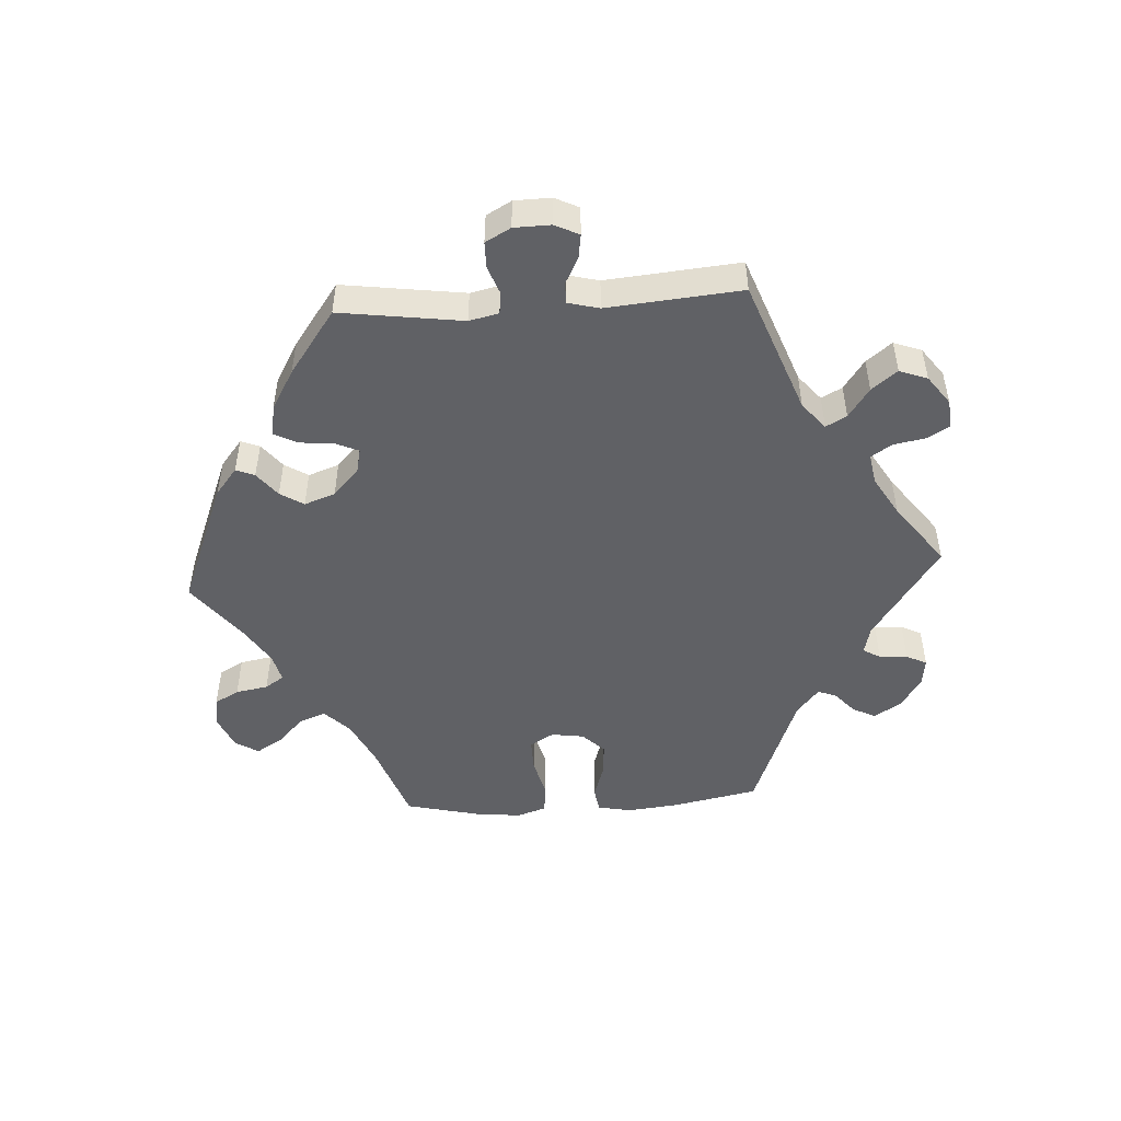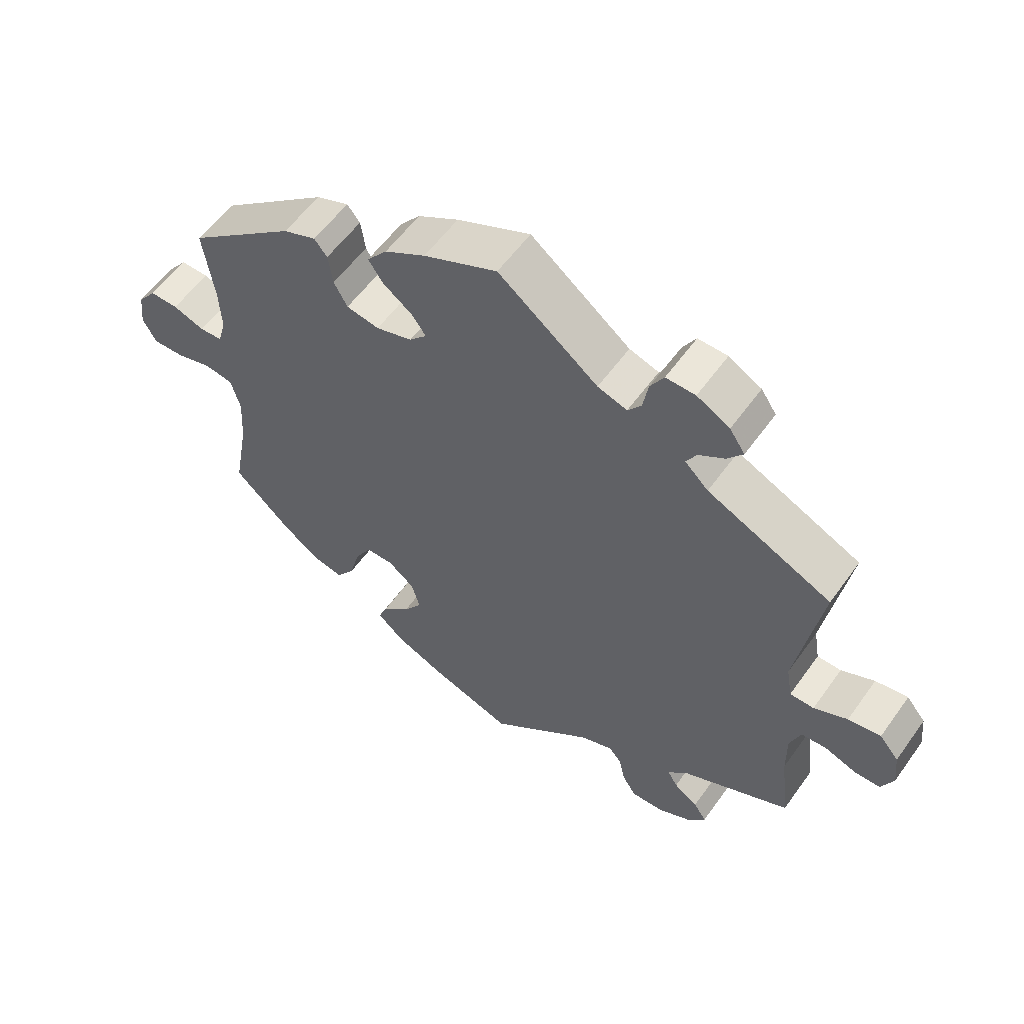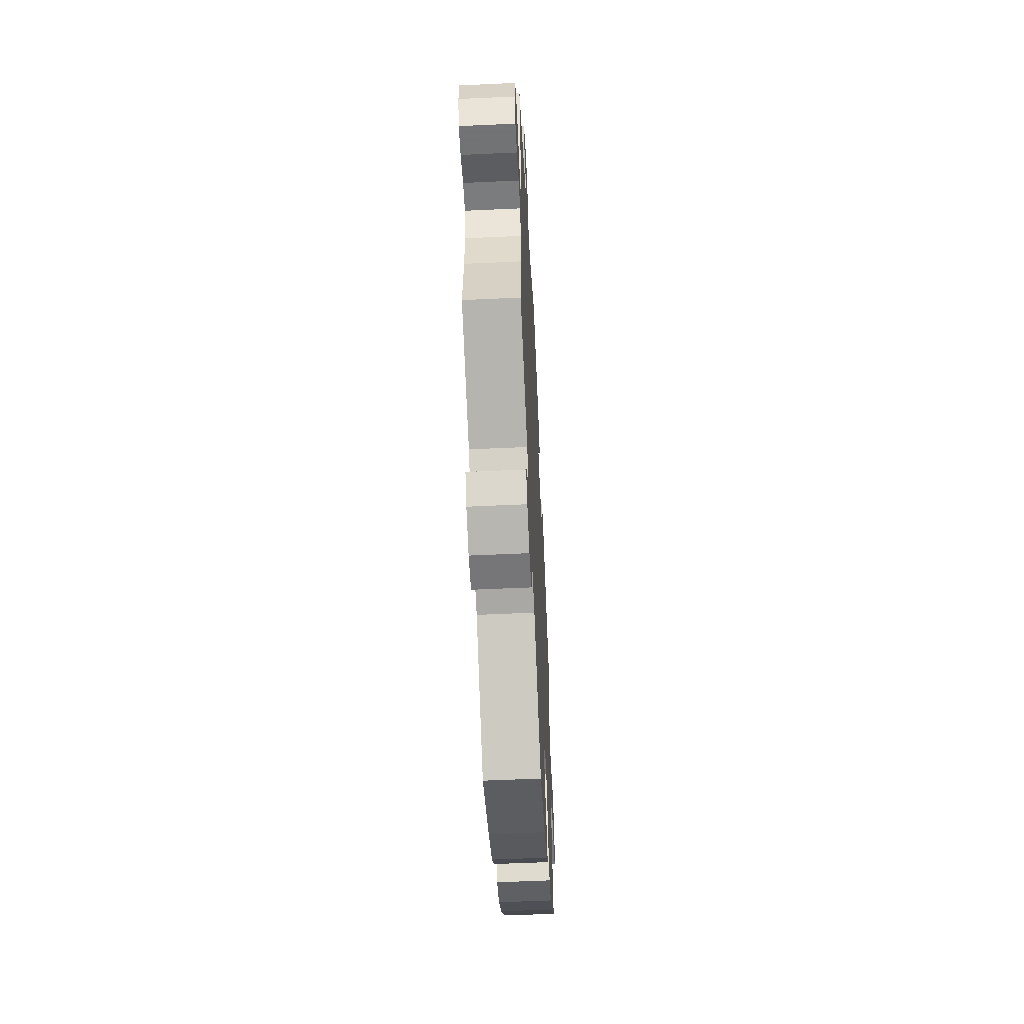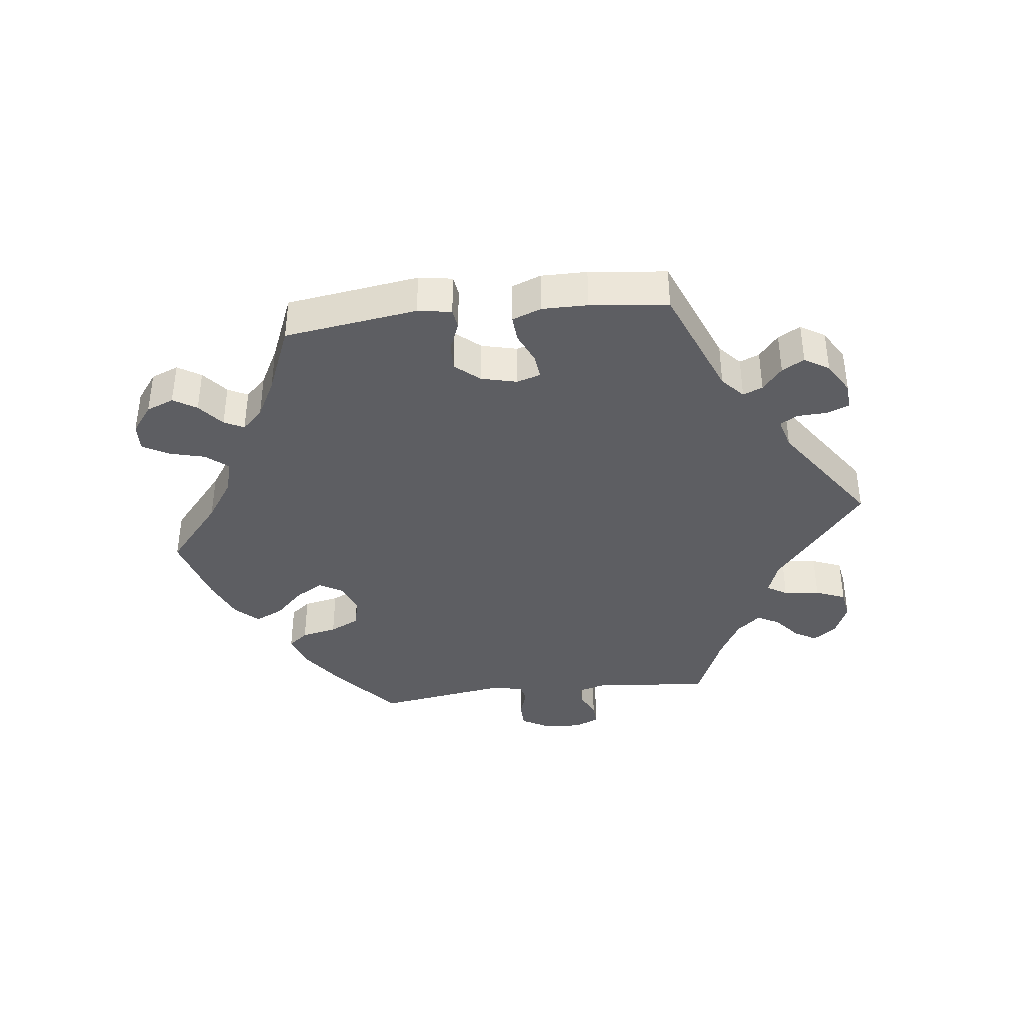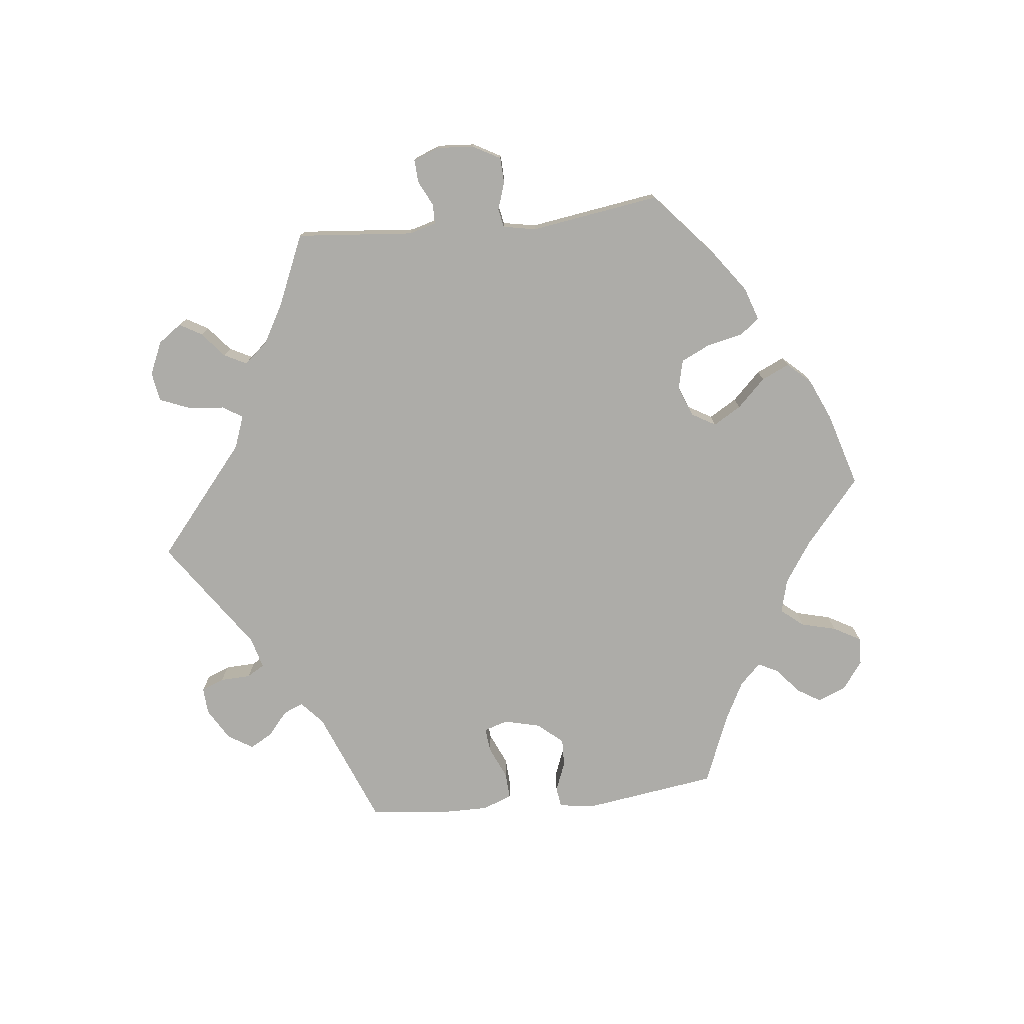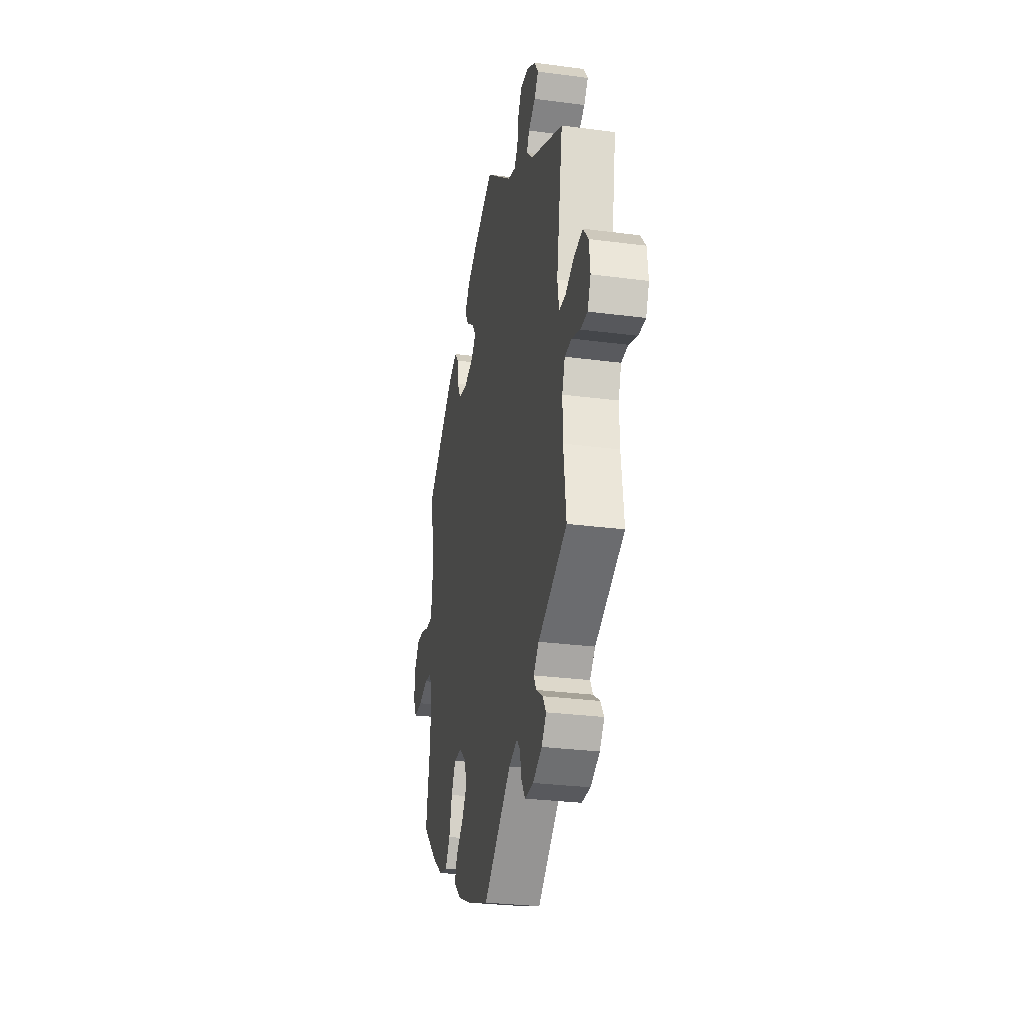
<metadata>
{"format":"obj","ext":"obj","renderer":"f3d","projection":"perspective","resolution":1024,"background":"white","views":[{"elev":-49.5,"azim":33.6,"up":"+Y"},{"elev":57.2,"azim":35.2,"up":"+Z"},{"elev":-55.7,"azim":92.8,"up":"+Z"},{"elev":-39.0,"azim":-23.5,"up":"+Y"},{"elev":-76.7,"azim":156.1,"up":"+Y"},{"elev":-28.6,"azim":78.8,"up":"+Z"}]}
</metadata>
<code>
v -0.338 0.07 0.417
v -0.289 0.07 0.436
v -0.27 0.07 0.412
v -0.263 0.07 0.365
v -0.243 0.07 0.328
v -0.194 0.07 0.319
v -0.14 0.07 0.335
v -0.114 0.07 0.363
v -0.136 0.07 0.393
v -0.179 0.07 0.424
v -0.201 0.07 0.457
v -0.171 0.07 0.494
v -0.11 0.07 0.529
v 0 0.07 0.578
v 0.149 0.07 0.462
v 0.193 0.07 0.448
v 0.213 0.07 0.474
v 0.221 0.07 0.52
v 0.241 0.07 0.554
v 0.285 0.07 0.553
v 0.334 0.07 0.526
v 0.357 0.07 0.492
v 0.334 0.07 0.463
v 0.295 0.07 0.438
v 0.28 0.07 0.411
v 0.315 0.07 0.377
v 0.501 0.07 0.29
v 0.465 0.07 0.077
v 0.474 0.07 0.025
v 0.51 0.07 0.024
v 0.56 0.07 0.047
v 0.609 0.07 0.054
v 0.638 0.07 0.019
v 0.644 0.07 -0.035
v 0.626 0.07 -0.075
v 0.587 0.07 -0.075
v 0.54 0.07 -0.058
v 0.502 0.07 -0.06
v 0.486 0.07 -0.104
v 0.487 0.07 -0.173
v 0.501 0.07 -0.289
v 0.339 0.07 -0.365
v 0.309 0.07 -0.396
v 0.324 0.07 -0.422
v 0.36 0.07 -0.446
v 0.379 0.07 -0.475
v 0.353 0.07 -0.508
v 0.302 0.07 -0.533
v 0.254 0.07 -0.534
v 0.233 0.07 -0.501
v 0.224 0.07 -0.458
v 0.205 0.07 -0.436
v 0.157 0.07 -0.453
v 0.001 0.07 -0.578
v -0.124 0.07 -0.535
v -0.196 0.07 -0.503
v -0.236 0.07 -0.468
v -0.222 0.07 -0.433
v -0.181 0.07 -0.396
v -0.153 0.07 -0.355
v -0.166 0.07 -0.311
v -0.205 0.07 -0.28
v -0.247 0.07 -0.28
v -0.271 0.07 -0.323
v -0.287 0.07 -0.381
v -0.314 0.07 -0.419
v -0.36 0.07 -0.409
v -0.416 0.07 -0.368
v -0.501 0.07 -0.288
v -0.478 0.07 -0.162
v -0.473 0.07 -0.086
v -0.487 0.07 -0.035
v -0.53 0.07 -0.028
v -0.583 0.07 -0.043
v -0.63 0.07 -0.044
v -0.65 0.07 -0.007
v -0.644 0.07 0.046
v -0.616 0.07 0.082
v -0.574 0.07 0.081
v -0.527 0.07 0.064
v -0.493 0.07 0.066
v -0.481 0.07 0.109
v -0.484 0.07 0.176
v -0.5 0.07 0.289
v -0.338 0 0.417
v -0.289 0 0.436
v -0.27 0 0.412
v -0.263 0 0.365
v -0.243 0 0.328
v -0.194 0 0.319
v -0.14 0 0.335
v -0.114 0 0.363
v -0.136 0 0.393
v -0.179 0 0.424
v -0.201 0 0.457
v -0.171 0 0.494
v -0.11 0 0.529
v 0 0 0.578
v 0.149 0 0.462
v 0.193 0 0.448
v 0.213 0 0.474
v 0.221 0 0.52
v 0.241 0 0.554
v 0.285 0 0.553
v 0.334 0 0.526
v 0.357 0 0.492
v 0.334 0 0.463
v 0.295 0 0.438
v 0.28 0 0.411
v 0.315 0 0.377
v 0.501 0 0.29
v 0.465 0 0.077
v 0.474 0 0.025
v 0.51 0 0.024
v 0.56 0 0.047
v 0.609 0 0.054
v 0.638 0 0.019
v 0.644 0 -0.035
v 0.626 0 -0.075
v 0.587 0 -0.075
v 0.54 0 -0.058
v 0.502 0 -0.06
v 0.486 0 -0.104
v 0.487 0 -0.173
v 0.501 0 -0.289
v 0.339 0 -0.365
v 0.309 0 -0.396
v 0.324 0 -0.422
v 0.36 0 -0.446
v 0.379 0 -0.475
v 0.353 0 -0.508
v 0.302 0 -0.533
v 0.254 0 -0.534
v 0.233 0 -0.501
v 0.224 0 -0.458
v 0.205 0 -0.436
v 0.157 0 -0.453
v 0.001 0 -0.578
v -0.124 0 -0.535
v -0.196 0 -0.503
v -0.236 0 -0.468
v -0.222 0 -0.433
v -0.181 0 -0.396
v -0.153 0 -0.355
v -0.166 0 -0.311
v -0.205 0 -0.28
v -0.247 0 -0.28
v -0.271 0 -0.323
v -0.287 0 -0.381
v -0.314 0 -0.419
v -0.36 0 -0.409
v -0.416 0 -0.368
v -0.501 0 -0.288
v -0.478 0 -0.162
v -0.473 0 -0.086
v -0.487 0 -0.035
v -0.53 0 -0.028
v -0.583 0 -0.043
v -0.63 0 -0.044
v -0.65 0 -0.007
v -0.644 0 0.046
v -0.616 0 0.082
v -0.574 0 0.081
v -0.527 0 0.064
v -0.493 0 0.066
v -0.481 0 0.109
v -0.484 0 0.176
v -0.5 0 0.289
f 83 84 1 2
f 82 83 2 3
f 81 82 3 4
f 77 78 79 80
f 77 80 81
f 76 77 81
f 73 74 75 76
f 72 73 76 81
f 71 72 81 4
f 67 68 69 70
f 64 65 66 67
f 63 64 67 70
f 62 63 70 71
f 56 57 58 59
f 56 59 60
f 53 54 55 56
f 52 53 56 60
f 48 49 50 51
f 48 51 52
f 47 48 52
f 44 45 46 47
f 43 44 47 52
f 42 43 52 60
f 40 41 42 60
f 34 35 36 37
f 34 37 38
f 33 34 38
f 30 31 32 33
f 29 30 33 38
f 26 27 28
f 25 26 28 29
f 21 22 23 24
f 21 24 25
f 20 21 25
f 17 18 19 20
f 16 17 20 25
f 15 16 25 29
f 9 10 11 12
f 8 9 12 13
f 62 71 4 5
f 61 62 5 6
f 39 40 60 61
f 39 61 6 7
f 38 39 7 8
f 14 15 29 38
f 8 13 14 38
f 86 85 168 167
f 87 86 167 166
f 88 87 166 165
f 164 163 162 161
f 165 164 161
f 165 161 160
f 160 159 158 157
f 165 160 157 156
f 88 165 156 155
f 154 153 152 151
f 151 150 149 148
f 154 151 148 147
f 155 154 147 146
f 143 142 141 140
f 144 143 140
f 140 139 138 137
f 144 140 137 136
f 135 134 133 132
f 136 135 132
f 136 132 131
f 131 130 129 128
f 136 131 128 127
f 144 136 127 126
f 144 126 125 124
f 121 120 119 118
f 122 121 118
f 122 118 117
f 117 116 115 114
f 122 117 114 113
f 112 111 110
f 113 112 110 109
f 108 107 106 105
f 109 108 105
f 109 105 104
f 104 103 102 101
f 109 104 101 100
f 113 109 100 99
f 96 95 94 93
f 97 96 93 92
f 89 88 155 146
f 90 89 146 145
f 145 144 124 123
f 91 90 145 123
f 92 91 123 122
f 122 113 99 98
f 122 98 97 92
f 1 85 86 2
f 2 86 87 3
f 3 87 88 4
f 4 88 89 5
f 5 89 90 6
f 6 90 91 7
f 7 91 92 8
f 8 92 93 9
f 9 93 94 10
f 10 94 95 11
f 11 95 96 12
f 12 96 97 13
f 13 97 98 14
f 14 98 99 15
f 15 99 100 16
f 16 100 101 17
f 17 101 102 18
f 18 102 103 19
f 19 103 104 20
f 20 104 105 21
f 21 105 106 22
f 22 106 107 23
f 23 107 108 24
f 24 108 109 25
f 25 109 110 26
f 26 110 111 27
f 27 111 112 28
f 28 112 113 29
f 29 113 114 30
f 30 114 115 31
f 31 115 116 32
f 32 116 117 33
f 33 117 118 34
f 34 118 119 35
f 35 119 120 36
f 36 120 121 37
f 37 121 122 38
f 38 122 123 39
f 39 123 124 40
f 40 124 125 41
f 41 125 126 42
f 42 126 127 43
f 43 127 128 44
f 44 128 129 45
f 45 129 130 46
f 46 130 131 47
f 47 131 132 48
f 48 132 133 49
f 49 133 134 50
f 50 134 135 51
f 51 135 136 52
f 52 136 137 53
f 53 137 138 54
f 54 138 139 55
f 55 139 140 56
f 56 140 141 57
f 57 141 142 58
f 58 142 143 59
f 59 143 144 60
f 60 144 145 61
f 61 145 146 62
f 62 146 147 63
f 63 147 148 64
f 64 148 149 65
f 65 149 150 66
f 66 150 151 67
f 67 151 152 68
f 68 152 153 69
f 69 153 154 70
f 70 154 155 71
f 71 155 156 72
f 72 156 157 73
f 73 157 158 74
f 74 158 159 75
f 75 159 160 76
f 76 160 161 77
f 77 161 162 78
f 78 162 163 79
f 79 163 164 80
f 80 164 165 81
f 81 165 166 82
f 82 166 167 83
f 83 167 168 84
f 84 168 85 1

</code>
